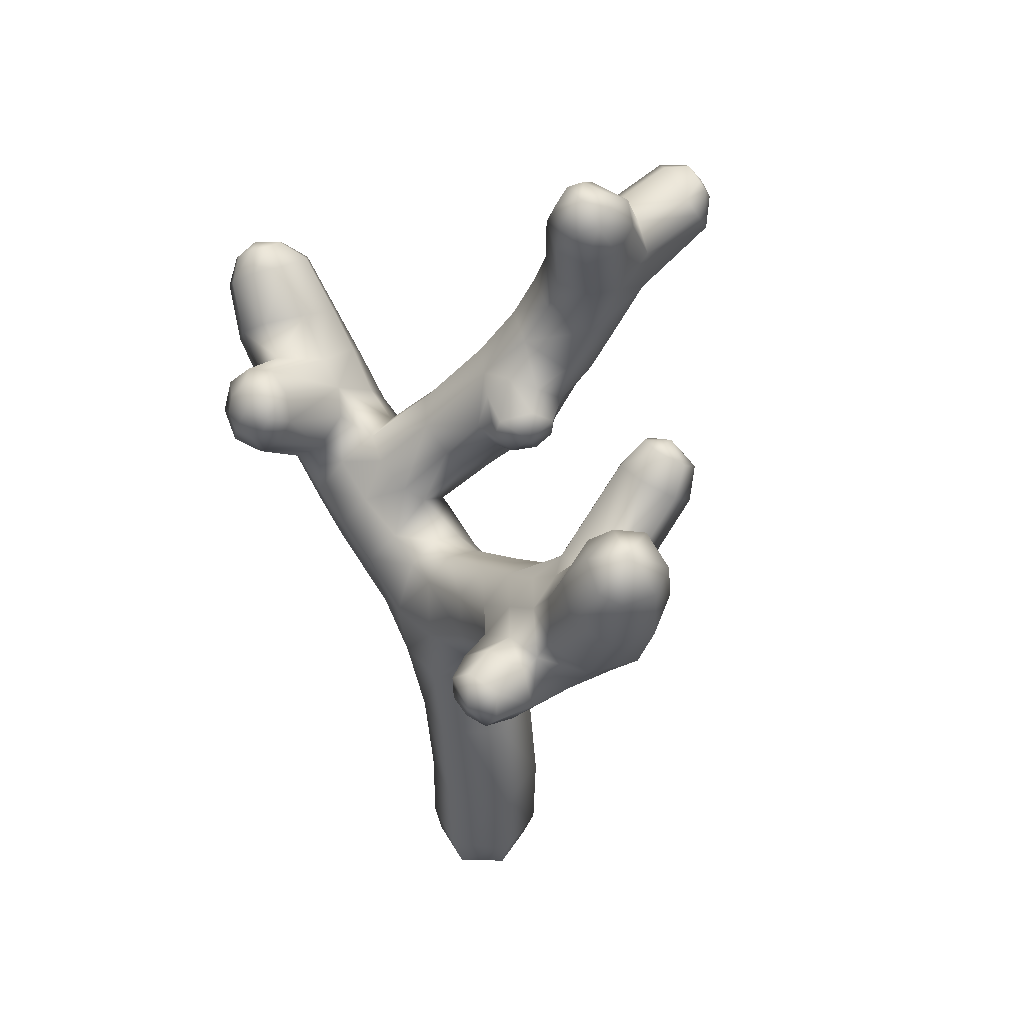
<metadata>
{"format":"obj","ext":"obj","renderer":"f3d","projection":"perspective","resolution":1024,"background":"white","views":[{"elev":46.8,"azim":144.2,"up":"+Y"}]}
</metadata>
<code>
g ENV_S09_SmallCoral_02c_MO
v 0.01536 2.362 -0.1433
v 0.2095 2.623 -0.1068
v -0.1029 2.609 -0.1842
v -0.3619 2.332 0.06787
v -0.3381 2.633 0.08995
v -0.3556 1.777 -0.1347
v 0.03079 1.802 -0.3221
v -0.3376 1.011 -0.2612
v 0.0541 1.031 -0.4193
v 0.04542 0.3848 -0.407
v -0.3237 0.3584 -0.2565
v 0.03642 0.1114 -0.3298
v -0.3675 0.9572 0.1736
v -0.365 1.751 0.2819
v -0.3738 2.289 0.4904
v -0.2774 0.1055 -0.1944
v -0.164 0.009614 -0.1159
v 0.02218 0.01311 -0.1962
v -0.1785 0.0115 0.09461
v -0.3633 0.3266 0.1755
v -0.3018 0.1086 0.1604
v -0.05113 0.1112 0.327
v -0.02975 0.013 0.1934
v 0.1583 0.0409 0.1205
v -0.06458 0.3879 0.3844
v 0.2658 0.1582 0.204
v -0.05994 0.983 0.3756
v 0.3046 0.1377 -0.1441
v 0.1813 0.02873 -0.08605
v 0.3027 0.4184 0.2234
v 0.03642 0.1114 -0.3298
v 0.02218 0.01311 -0.1962
v 0.04542 0.3848 -0.407
v 0.3644 0.3958 -0.1256
v 0.0541 1.031 -0.4193
v 0.3718 1.031 -0.1234
v 0.2916 1.018 0.2329
v -0.02858 1.68 0.4643
v 0.3578 1.758 -0.0632
v 0.03079 1.802 -0.3221
v 0.3026 1.697 0.305
v -0.02705 2.105 0.6194
v 0.3412 2.284 0.07115
v 0.01536 2.362 -0.1433
v 0.2095 2.623 -0.1068
v 0.3422 2.699 0.1371
v 0.3502 2.252 0.4339
v 0.375 2.656 0.4943
v 0.2334 3.057 0.2881
v 0.3044 2.449 0.7817
v -0.01697 2.323 0.8858
v 0.2011 2.987 0.5502
v 0.02067 3.133 0.3505
v -0.02355 3.061 0.5948
v 0.3648 2.878 0.8637
v 0.1851 3.085 0.7879
v -0.1363 3.188 0.8782
v -0.01809 3.302 0.9607
v 0.2166 3.192 1.126
v 0.03445 3.449 1.177
v 0.3062 2.559 1.061
v -0.4002 2.519 0.6657
v -0.3854 2.79 0.5783
v -0.3476 2.89 0.277
v -0.397 2.644 0.9782
v -0.235 2.997 0.5873
v -0.2224 3.054 0.3463
v -0.02355 3.061 0.5948
v 0.02067 3.133 0.3505
v -0.1363 3.188 0.8782
v -0.3302 3.061 0.921
v -0.4871 3.02 1.197
v -0.005526 2.419 1.147
v -0.3778 2.727 1.321
v -0.3695 2.847 1.604
v -0.4504 3.175 1.492
v 0.001944 2.532 1.458
v 0.3026 2.673 1.381
v 0.3712 2.977 1.211
v 0.3806 3.083 1.511
v 0.2973 2.802 1.652
v 0.00608 2.664 1.722
v -0.3571 3.064 1.974
v 0.2143 3.34 1.429
v -0.03957 3.477 1.404
v 0.1002 3.605 1.602
v 0.3069 3.425 1.582
v 0.408 3.274 1.726
v 0.02203 2.926 2.104
v 0.2994 3.044 2.008
v 0.4924 3.35 1.975
v -0.4019 3.354 1.808
v -0.2899 3.414 1.531
v -0.3457 3.327 2.294
v 0.3058 3.397 2.391
v 0.4643 3.52 2.18
v 0.3917 3.748 2.215
v 0.02446 3.223 2.436
v -0.2575 3.564 1.743
v -0.4109 3.558 2.105
v 0.02078 3.748 1.739
v -0.03957 3.477 1.404
v 0.1002 3.605 1.602
v -0.2733 3.789 1.995
v 0.01751 3.874 1.936
v -0.3933 3.803 2.387
v -0.2674 4.003 2.224
v -0.004694 4.118 2.195
v -0.2973 3.602 2.611
v -0.2571 4.287 2.557
v -0.02026 4.363 2.501
v 0.04775 3.567 2.752
v -0.3464 4.158 2.698
v -0.1615 4.346 2.762
v -0.02814 4.389 2.731
v -0.2119 4.273 2.842
v -0.2647 4.005 2.896
v -0.1659 4.187 2.954
v 0.0195 3.947 2.982
v -0.005742 4.154 3.002
v 0.1133 4.203 2.953
v 0.3137 3.703 2.656
v 0.2309 4.034 2.895
v 0.1426 4.297 2.859
v 0.3786 3.951 2.467
v 0.2835 3.891 2.134
v 0.2828 4.2 2.729
v 0.07629 4.374 2.778
v 0.2584 4.088 2.311
v 0.1651 4.336 2.584
v -0.02814 4.389 2.731
v -0.02026 4.363 2.501
v -0.004694 4.118 2.195
v 0.01751 3.874 1.936
v -0.8218 3.759 0.4897
v -0.6398 3.412 0.7294
v -0.5456 3.788 0.5599
v -0.3987 3.527 0.7015
v -0.3302 3.061 0.921
v -0.1363 3.188 0.8782
v -0.2846 3.664 0.7873
v -0.01809 3.302 0.9607
v -0.4579 3.962 0.635
v -0.2522 3.794 0.9948
v -0.6242 4.263 0.789
v 0.03445 3.449 1.177
v -0.5393 4.209 0.6315
v -0.03957 3.477 1.404
v -0.6829 4.339 0.5761
v -0.3783 3.836 1.199
v -0.2899 3.414 1.531
v -0.8457 4.573 0.6152
v -0.7971 4.31 0.3986
v -1.018 4.413 0.3512
v -0.984 4.146 0.36
v -1.178 4.719 0.299
v -0.9574 4.59 0.8922
v -0.9971 4.856 0.5488
v -1.15 5.074 0.2827
v -1.381 5.057 0.2294
v -1.028 5.102 0.4875
v -1.091 5.162 0.7057
v -1.104 4.842 0.8536
v -0.7383 4.285 0.988
v -1.249 5.094 0.8454
v -1.303 5.434 0.7485
v -1.685 5.227 0.8476
v -1.612 5.42 0.637
v -1.484 4.953 0.9314
v -1.793 4.979 0.9088
v -1.776 4.79 0.7712
v -1.343 4.714 0.9498
v -1.174 4.437 1.004
v -1.517 4.578 0.8276
v -0.9221 4.146 1.123
v -1.565 4.523 0.5592
v -1.791 4.762 0.4917
v -1.354 4.278 0.8981
v -0.5574 3.725 1.33
v -1.093 3.922 1.049
v -0.7756 3.523 1.251
v -0.4504 3.175 1.492
v -0.4871 3.02 1.197
v -0.8077 3.372 1.009
v -0.3302 3.061 0.921
v -0.6398 3.412 0.7294
v -1.124 3.837 0.8122
v -1.411 4.221 0.6418
v -1.076 3.826 0.5807
v -0.8218 3.759 0.4897
v -0.9545 3.925 0.4008
v -1.199 4.095 0.4652
v -0.984 4.146 0.36
v -1.275 4.265 0.3994
v -1.018 4.413 0.3512
v -1.438 4.583 0.3423
v -1.178 4.719 0.299
v -1.615 4.905 0.2949
v -1.381 5.057 0.2294
v -1.644 5.19 0.292
v -1.615 4.905 0.2949
v -1.644 5.19 0.292
v -2.192 5.13 0.3312
v -2.103 5.283 0.3275
v -1.647 5.384 0.4139
v -2.281 5.329 0.4653
v -2.326 5.252 0.4672
v -2.055 5.401 0.4047
v -1.612 5.42 0.637
v -2.257 5.388 0.5042
v -2.085 5.474 0.6823
v -1.685 5.227 0.8476
v -2.272 5.425 0.6442
v -2.175 5.351 0.8458
v -2.317 5.363 0.7266
v -1.793 4.979 0.9088
v -2.352 5.265 0.7359
v -2.244 5.156 0.8642
v -2.325 5.026 0.7252
v -2.393 5.199 0.6658
v -1.776 4.79 0.7712
v -2.37 5.179 0.5383
v -2.279 4.986 0.4723
v -2.326 5.252 0.4672
v -1.791 4.762 0.4917
v -2.192 5.13 0.3312
v -1.615 4.905 0.2949
v -1.381 5.057 0.2294
v -1.15 5.074 0.2827
v -1.201 5.542 0.08265
v -1.016 5.489 0.1693
v -1.127 5.735 0.1888
v -1.011 5.701 0.2428
v -1.028 5.102 0.4875
v -0.9227 5.512 0.3707
v -0.9533 5.716 0.3683
v -0.989 5.594 0.57
v -1.091 5.162 0.7057
v -0.9947 5.766 0.4925
v -1.303 5.434 0.7485
v -1.207 5.707 0.646
v -1.13 5.837 0.5399
v -1.351 5.766 0.5541
v -1.22 5.874 0.4826
v -1.612 5.42 0.637
v -1.283 5.854 0.3262
v -1.452 5.735 0.303
v -1.647 5.384 0.4139
v -1.236 5.803 0.2262
v -1.377 5.653 0.1426
v -1.644 5.19 0.292
v -1.127 5.735 0.1888
v -1.381 5.057 0.2294
v -1.201 5.542 0.08265
v 0.1429 4.673 -1.766
v -0.07863 4.677 -1.813
v -0.08844 4.302 -1.815
v 0.1976 4.318 -1.748
v -0.09781 3.876 -1.66
v 0.3426 4.428 -1.521
v 0.235 4.724 -1.634
v 0.2376 3.899 -1.569
v -0.09131 3.537 -1.414
v 0.2453 4.546 -1.283
v 0.1707 4.819 -1.429
v 0.3601 4.068 -1.329
v -0.0202 4.669 -1.201
v -0.06336 4.904 -1.391
v -0.2504 4.842 -1.486
v 0.2538 4.259 -1.161
v -0.324 4.588 -1.349
v -0.2649 4.704 -1.705
v -0.0144 4.364 -1.09
v -0.247 4.368 -1.169
v -0.3214 4.383 -1.671
v -0.07863 4.677 -1.813
v -0.08844 4.302 -1.815
v -0.3812 4.223 -1.31
v -0.3435 3.997 -1.527
v -0.09781 3.876 -1.66
v -0.2635 4.05 -0.9503
v 0.02633 4.121 -0.9357
v -0.4012 3.935 -1.11
v -0.2095 3.932 -0.6847
v -0.3237 3.62 -1.274
v -0.09131 3.537 -1.414
v -0.5091 3.743 -1.078
v -0.06229 3.3 -1.169
v -0.3262 3.428 -1.07
v -0.0696 3.099 -0.9076
v -0.4924 3.548 -0.8755
v -0.3254 3.209 -0.7882
v -0.09834 2.844 -0.5905
v -0.3913 3.435 -0.6072
v -0.4419 3.626 -0.6147
v -0.3472 2.942 -0.4605
v -0.1029 2.609 -0.1842
v -0.3381 2.633 0.08995
v -0.4094 3.176 -0.283
v -0.3476 2.89 0.277
v -0.2224 3.054 0.3463
v -0.2224 3.666 -0.4721
v -0.3027 3.767 -0.5644
v -0.2415 3.401 -0.152
v 0.0563 3.702 -0.4431
v 0.01741 3.413 -0.07256
v 0.02067 3.133 0.3505
v 0.2405 3.301 -0.1251
v 0.2334 3.057 0.2881
v 0.04649 3.902 -0.7123
v 0.2787 3.554 -0.4745
v 0.3636 3.355 -0.6173
v 0.3391 3.088 -0.2703
v 0.3422 2.699 0.1371
v 0.2095 2.623 -0.1068
v 0.2311 2.922 -0.5049
v -0.1029 2.609 -0.1842
v -0.09834 2.844 -0.5905
v 0.2558 3.165 -0.8059
v -0.0696 3.099 -0.9076
v 0.2751 3.815 -0.7634
v 0.2132 3.312 -1.192
v -0.06229 3.3 -1.169
v 0.3469 3.268 -0.9529
v 0.2404 3.567 -1.389
v 0.4632 3.446 -0.7801
v 0.5026 3.73 -0.8059
v 0.4091 3.866 -1.254
v 0.4696 3.906 -1.038
v 0.2605 4.021 -1.011
v -0.5091 3.743 -1.078
v -0.4012 3.935 -1.11
v -1.052 4.212 -0.9823
v -0.8702 4.384 -1.036
v -1.131 4.433 -0.9177
v -1.009 4.535 -0.9456
v -0.7218 4.494 -0.8659
v -0.2635 4.05 -0.9503
v -0.896 4.612 -0.7913
v -0.727 4.445 -0.6313
v -0.2095 3.932 -0.6847
v -0.8308 4.328 -0.5239
v -0.9177 4.578 -0.6365
v -0.3027 3.767 -0.5644
v -1.015 4.485 -0.5673
v -1.114 4.402 -0.6063
v -0.4419 3.626 -0.6147
v -1.019 4.178 -0.5753
v -1.182 4.38 -0.7391
v -1.113 4.136 -0.7788
v -0.4924 3.548 -0.8755
v -0.5091 3.743 -1.078
v -1.052 4.212 -0.9823
v -1.131 4.433 -0.9177
v 0.4632 3.446 -0.7801
v 0.5026 3.73 -0.8059
v 0.7188 3.507 -0.9146
v 0.7228 3.739 -0.8845
v 0.9177 3.604 -1.036
v 0.9093 3.777 -1.013
v 0.4696 3.906 -1.038
v 0.6652 3.948 -1.076
v 0.8633 3.914 -1.14
v 0.7935 3.873 -1.344
v 0.5537 3.883 -1.31
v 0.4091 3.866 -1.254
v 0.5616 3.637 -1.414
v 0.8348 3.68 -1.402
v 0.2404 3.567 -1.389
v 0.862 3.553 -1.316
v 0.6184 3.408 -1.274
v 0.2132 3.312 -1.192
v 0.3469 3.268 -0.9529
v 0.8972 3.517 -1.147
v 0.6606 3.379 -1.053
v 0.4632 3.446 -0.7801
v 0.7188 3.507 -0.9146
v 0.9177 3.604 -1.036
v 0.8229 3.782 1.635
v 0.7652 3.865 1.564
v 0.6767 3.774 1.485
v 0.7783 3.642 1.602
v 0.3069 3.425 1.582
v 0.408 3.274 1.726
v 0.4924 3.35 1.975
v 0.8661 3.646 1.816
v 0.8763 3.782 1.765
v 0.8557 3.854 1.882
v 0.8265 3.763 2.01
v 0.4643 3.52 2.18
v 0.3917 3.748 2.215
v 0.8024 3.97 1.911
v 0.7294 3.95 2.057
v 0.2835 3.891 2.134
v 0.6252 4.11 1.946
v 0.7438 4.07 1.844
v 0.6818 4.094 1.75
v 0.5213 4.144 1.793
v 0.01751 3.874 1.936
v 0.02078 3.748 1.739
v 0.5301 4.086 1.596
v 0.6854 4.059 1.631
v 0.7129 3.96 1.561
v 0.5831 3.926 1.481
v 0.1002 3.605 1.602
v 0.3069 3.425 1.582
v 0.6767 3.774 1.485
v 0.7652 3.865 1.564
v 0.8229 3.782 1.635
v 0.8256 3.973 1.701
v 0.7652 3.865 1.564
v 0.8763 3.782 1.765
v 0.7129 3.96 1.561
v 0.8557 3.854 1.882
v 0.6854 4.059 1.631
v 0.8024 3.97 1.911
v 0.6818 4.094 1.75
v 0.7438 4.07 1.844
v 0.1426 4.297 2.859
v -0.02659 4.31 2.911
v 0.07629 4.374 2.778
v 0.1133 4.203 2.953
v -0.02814 4.389 2.731
v -0.005742 4.154 3.002
v -0.1615 4.346 2.762
v -0.1659 4.187 2.954
v -0.2119 4.273 2.842
v -1.114 4.402 -0.6063
v -1.082 4.548 -0.7185
v -1.015 4.485 -0.5673
v -1.182 4.38 -0.7391
v -0.9177 4.578 -0.6365
v -1.131 4.433 -0.9177
v -0.896 4.612 -0.7913
v -1.009 4.535 -0.9456
v 0.8348 3.68 -1.402
v 0.9441 3.716 -1.232
v 0.7935 3.873 -1.344
v 0.862 3.553 -1.316
v 0.8633 3.914 -1.14
v 0.8972 3.517 -1.147
v 0.9093 3.777 -1.013
v 0.9177 3.604 -1.036
v -2.317 5.363 0.7266
v -2.345 5.308 0.5887
v -2.272 5.425 0.6442
v -2.352 5.265 0.7359
v -2.257 5.388 0.5042
v -2.393 5.199 0.6658
v -2.281 5.329 0.4653
v -2.37 5.179 0.5383
v -2.326 5.252 0.4672
v -1.22 5.874 0.4826
v -1.107 5.857 0.3617
v -1.13 5.837 0.5399
v -1.283 5.854 0.3262
v -0.9947 5.766 0.4925
v -1.236 5.803 0.2262
v -0.9533 5.716 0.3683
v -1.127 5.735 0.1888
v -1.011 5.701 0.2428
v 0.1707 4.819 -1.429
v -0.01518 4.895 -1.595
v 0.235 4.724 -1.634
v -0.06336 4.904 -1.391
v 0.1429 4.673 -1.766
v -0.2504 4.842 -1.486
v -0.07863 4.677 -1.813
v -0.2649 4.704 -1.705
v 0.1583 0.0409 0.1205
v -0 0 0
v -0.02975 0.013 0.1934
v 0.1813 0.02873 -0.08605
v -0.1785 0.0115 0.09461
v 0.02218 0.01311 -0.1962
v -0.164 0.009614 -0.1159
v -0.984 4.146 0.36
v -0.8313 4.097 0.2517
v -0.7971 4.31 0.3986
v -0.9545 3.925 0.4008
v -0.6794 4.231 0.2898
v -0.6829 4.339 0.5761
v -0.4797 4.178 0.3973
v -0.5393 4.209 0.6315
v -0.6131 4.046 0.2331
v -0.4462 4.035 0.4186
v -0.4579 3.962 0.635
v -0.5456 3.788 0.5599
v -0.574 3.851 0.3797
v -0.8218 3.759 0.4897
v -0.738 3.841 0.3191
v -0.8353 3.95 0.2729
g ENV_S09_SmallCoral_02c_MO_0
f 3 2 1
f 4 3 1
f 4 5 3
f 1 6 4
f 1 7 6
f 7 8 6
f 7 9 8
f 10 8 9
f 10 11 8
f 12 11 10
f 6 8 13
f 11 13 8
f 14 4 6
f 6 13 14
f 15 5 4
f 14 15 4
f 12 16 11
f 12 17 16
f 12 18 17
f 16 17 19
f 20 11 16
f 11 20 13
f 16 19 21
f 20 16 21
f 19 22 21
f 22 20 21
f 19 23 22
f 22 23 24
f 25 13 20
f 22 25 20
f 22 24 26
f 26 25 22
f 25 27 13
f 14 13 27
f 24 28 26
f 24 29 28
f 26 30 25
f 30 27 25
f 29 31 28
f 29 32 31
f 33 28 31
f 26 28 34
f 33 34 28
f 26 34 30
f 34 33 35
f 36 30 34
f 34 35 36
f 30 37 27
f 36 37 30
f 14 27 38
f 38 27 37
f 39 36 35
f 39 35 40
f 41 37 36
f 38 37 41
f 41 36 39
f 14 38 42
f 41 42 38
f 14 42 15
f 43 39 40
f 43 41 39
f 43 40 44
f 45 43 44
f 45 46 43
f 43 47 41
f 46 47 43
f 41 47 42
f 46 48 47
f 49 48 46
f 42 47 50
f 47 48 50
f 15 42 51
f 42 50 51
f 49 52 48
f 53 52 49
f 53 54 52
f 55 50 48
f 52 55 48
f 56 52 54
f 52 56 55
f 56 54 57
f 56 57 58
f 56 58 59
f 55 56 59
f 59 58 60
f 55 61 50
f 51 50 61
f 15 51 62
f 15 62 5
f 5 62 63
f 5 63 64
f 51 65 62
f 65 63 62
f 66 64 63
f 66 67 64
f 67 66 68
f 67 68 69
f 66 70 68
f 66 71 70
f 63 71 66
f 63 65 71
f 65 72 71
f 51 73 65
f 51 61 73
f 65 74 72
f 74 65 73
f 75 72 74
f 75 76 72
f 74 73 77
f 75 74 77
f 73 61 78
f 73 78 77
f 79 78 61
f 79 61 55
f 55 59 79
f 78 79 80
f 59 80 79
f 77 78 81
f 78 80 81
f 75 77 82
f 77 81 82
f 76 75 83
f 83 75 82
f 59 84 80
f 84 59 60
f 84 60 85
f 86 84 85
f 86 87 84
f 80 84 87
f 80 87 88
f 81 80 88
f 81 89 82
f 83 82 89
f 81 88 90
f 81 90 89
f 91 90 88
f 76 83 92
f 93 76 92
f 94 83 89
f 92 83 94
f 95 90 91
f 95 91 96
f 97 95 96
f 90 98 89
f 94 89 98
f 90 95 98
f 99 93 92
f 92 94 100
f 100 99 92
f 101 93 99
f 101 102 93
f 101 103 102
f 101 99 104
f 100 104 99
f 101 104 105
f 94 106 100
f 106 104 100
f 105 104 107
f 106 107 104
f 105 107 108
f 98 109 94
f 94 109 106
f 110 108 107
f 110 111 108
f 98 112 109
f 95 112 98
f 113 107 106
f 113 110 107
f 114 111 110
f 113 114 110
f 114 115 111
f 113 116 114
f 106 109 117
f 106 117 113
f 117 116 113
f 117 109 112
f 117 118 116
f 119 118 117
f 117 112 119
f 119 120 118
f 121 120 119
f 95 122 112
f 122 119 112
f 122 95 97
f 121 119 123
f 122 123 119
f 124 121 123
f 122 97 125
f 125 123 122
f 125 97 126
f 124 123 127
f 125 127 123
f 128 124 127
f 125 126 129
f 127 125 129
f 128 127 130
f 127 129 130
f 131 128 130
f 131 130 132
f 129 132 130
f 129 133 132
f 133 129 126
f 133 126 134
f 137 136 135
f 137 138 136
f 139 136 138
f 139 138 140
f 141 138 137
f 140 138 141
f 140 141 142
f 141 137 143
f 142 141 144
f 144 141 143
f 143 145 144
f 142 144 146
f 143 147 145
f 144 148 146
f 149 145 147
f 144 150 148
f 150 144 145
f 150 151 148
f 149 152 145
f 153 152 149
f 153 154 152
f 155 154 153
f 152 154 156
f 157 145 152
f 152 156 158
f 157 152 158
f 159 158 156
f 156 160 159
f 159 161 158
f 162 158 161
f 162 163 158
f 157 158 163
f 150 145 164
f 157 164 145
f 163 162 165
f 166 165 162
f 167 165 166
f 166 168 167
f 167 169 165
f 163 165 169
f 170 169 167
f 169 170 171
f 172 157 163
f 163 169 172
f 173 164 157
f 172 173 157
f 174 172 169
f 174 169 171
f 174 173 172
f 150 164 175
f 173 175 164
f 176 174 171
f 176 171 177
f 174 178 173
f 175 173 178
f 150 175 179
f 150 179 151
f 180 179 175
f 175 178 180
f 151 179 181
f 180 181 179
f 151 181 182
f 181 183 182
f 181 184 183
f 180 184 181
f 184 185 183
f 184 186 185
f 180 187 184
f 178 187 180
f 187 186 184
f 174 188 178
f 178 188 187
f 174 176 188
f 187 189 186
f 189 190 186
f 190 189 191
f 192 189 187
f 191 189 192
f 192 187 188
f 191 192 193
f 194 192 188
f 194 193 192
f 176 194 188
f 194 195 193
f 176 196 194
f 195 194 196
f 177 196 176
f 195 196 197
f 177 198 196
f 198 197 196
f 198 199 197
f 199 198 200
f 203 202 201
f 203 204 202
f 204 205 202
f 203 206 204
f 203 207 206
f 204 208 205
f 206 208 204
f 208 209 205
f 206 210 208
f 208 211 209
f 210 211 208
f 211 212 209
f 210 213 211
f 211 214 212
f 213 214 211
f 213 215 214
f 216 212 214
f 214 215 217
f 216 214 218
f 214 217 218
f 216 218 219
f 217 219 218
f 217 220 219
f 216 219 221
f 219 220 222
f 221 219 223
f 219 222 223
f 223 222 224
f 221 223 225
f 223 224 226
f 225 223 226
f 225 226 227
f 230 229 228
f 230 231 229
f 232 231 230
f 232 233 231
f 231 234 229
f 233 235 231
f 231 235 234
f 233 236 235
f 234 235 237
f 236 237 235
f 234 237 238
f 236 239 237
f 237 240 238
f 239 241 237
f 237 241 240
f 239 242 241
f 243 240 241
f 242 243 241
f 242 244 243
f 243 245 240
f 243 244 246
f 247 245 243
f 243 246 247
f 247 248 245
f 247 246 249
f 250 248 247
f 247 249 250
f 250 251 248
f 250 249 252
f 253 251 250
f 250 252 254
f 253 250 254
f 257 256 255
f 257 255 258
f 259 257 258
f 260 258 255
f 260 255 261
f 259 258 262
f 262 263 259
f 264 260 261
f 264 261 265
f 266 258 260
f 266 262 258
f 265 267 264
f 265 268 267
f 267 268 269
f 270 260 264
f 270 266 260
f 267 269 271
f 272 271 269
f 264 267 273
f 264 273 270
f 274 267 271
f 274 273 267
f 272 275 271
f 275 272 276
f 275 276 277
f 271 278 274
f 275 278 271
f 277 279 275
f 275 279 278
f 277 280 279
f 281 273 274
f 281 274 278
f 270 273 282
f 281 282 273
f 281 278 283
f 279 283 278
f 284 282 281
f 285 279 280
f 279 285 283
f 285 280 286
f 285 287 283
f 285 286 288
f 289 287 285
f 285 288 289
f 290 289 288
f 289 291 287
f 290 292 289
f 291 289 292
f 292 290 293
f 291 292 294
f 294 295 291
f 292 293 296
f 296 293 297
f 296 297 298
f 292 296 299
f 298 299 296
f 292 299 294
f 298 300 299
f 301 299 300
f 295 294 302
f 295 302 303
f 303 302 284
f 294 299 304
f 301 304 299
f 294 304 302
f 305 284 302
f 305 302 304
f 301 306 304
f 305 304 306
f 301 307 306
f 307 308 306
f 307 309 308
f 305 310 284
f 284 310 282
f 306 311 305
f 306 308 311
f 312 311 308
f 313 308 309
f 312 308 313
f 313 309 314
f 315 313 314
f 315 316 313
f 312 313 316
f 317 316 315
f 317 318 316
f 318 319 316
f 312 316 319
f 318 320 319
f 321 310 305
f 321 305 311
f 322 319 320
f 322 320 323
f 322 323 263
f 322 324 319
f 312 319 324
f 322 263 325
f 312 324 326
f 262 325 263
f 326 327 312
f 311 312 327
f 311 327 321
f 328 325 262
f 329 321 327
f 328 262 266
f 329 330 321
f 330 329 328
f 330 328 266
f 330 310 321
f 270 330 266
f 330 282 310
f 270 282 330
f 333 332 331
f 333 334 332
f 335 334 333
f 335 336 334
f 332 334 337
f 336 337 334
f 332 337 338
f 336 339 337
f 338 337 340
f 339 340 337
f 338 340 341
f 341 340 342
f 339 343 340
f 342 340 343
f 341 342 344
f 342 343 345
f 346 342 345
f 342 347 344
f 346 348 342
f 342 348 347
f 349 348 346
f 347 348 350
f 349 350 348
f 347 350 351
f 350 352 351
f 350 353 352
f 349 353 350
f 349 354 353
f 357 356 355
f 357 358 356
f 359 358 357
f 359 360 358
f 361 356 358
f 362 358 360
f 361 358 362
f 362 360 363
f 364 362 363
f 361 362 365
f 364 365 362
f 361 365 366
f 367 365 364
f 366 365 367
f 367 364 368
f 366 367 369
f 370 367 368
f 371 369 367
f 370 371 367
f 371 372 369
f 373 372 371
f 371 370 374
f 373 371 375
f 371 374 375
f 375 376 373
f 375 377 376
f 374 377 375
f 374 378 377
f 381 380 379
f 381 379 382
f 383 381 382
f 383 382 384
f 382 385 384
f 379 386 382
f 382 386 385
f 379 387 386
f 386 387 388
f 385 386 389
f 386 388 389
f 385 389 390
f 389 391 390
f 389 388 392
f 389 393 391
f 389 392 393
f 393 394 391
f 392 395 393
f 393 395 394
f 392 396 395
f 395 396 397
f 394 395 398
f 395 397 398
f 394 398 399
f 398 400 399
f 397 401 398
f 398 401 400
f 397 402 401
f 401 402 403
f 400 401 404
f 401 403 404
f 400 404 405
f 404 406 405
f 404 407 406
f 403 407 404
f 403 408 407
f 411 410 409
f 409 410 412
f 413 410 411
f 412 410 414
f 415 410 413
f 414 410 416
f 417 410 415
f 416 410 418
f 418 410 417
f 421 420 419
f 419 420 422
f 423 420 421
f 422 420 424
f 425 420 423
f 424 420 426
f 427 420 425
f 426 420 427
f 430 429 428
f 428 429 431
f 432 429 430
f 431 429 433
f 434 429 432
f 433 429 435
f 435 429 434
f 438 437 436
f 436 437 439
f 440 437 438
f 439 437 441
f 442 437 440
f 441 437 443
f 443 437 442
f 446 445 444
f 444 445 447
f 448 445 446
f 447 445 449
f 450 445 448
f 449 445 451
f 452 445 450
f 451 445 452
f 455 454 453
f 453 454 456
f 457 454 455
f 456 454 458
f 459 454 457
f 458 454 460
f 461 454 459
f 460 454 461
f 464 463 462
f 462 463 465
f 466 463 464
f 465 463 467
f 468 463 466
f 467 463 469
f 469 463 468
f 472 471 470
f 470 471 473
f 474 471 472
f 473 471 475
f 476 471 474
f 475 471 476
f 479 478 477
f 480 477 478
f 479 481 478
f 479 482 481
f 482 483 481
f 482 484 483
f 481 485 478
f 485 481 483
f 486 483 484
f 485 483 486
f 486 484 487
f 486 487 488
f 486 488 489
f 485 486 489
f 490 489 488
f 490 491 489
f 480 491 490
f 489 491 485
f 480 478 492
f 485 492 478
f 480 492 491
f 485 491 492

</code>
